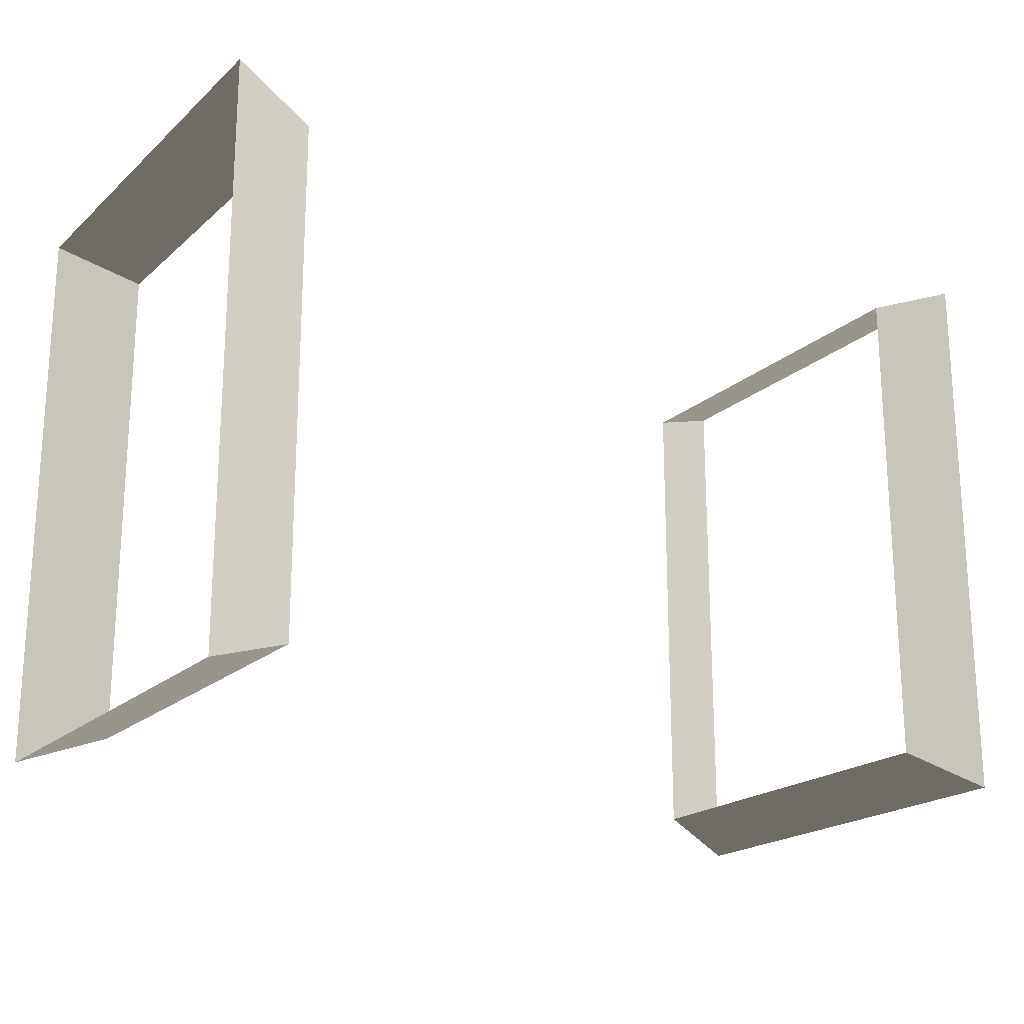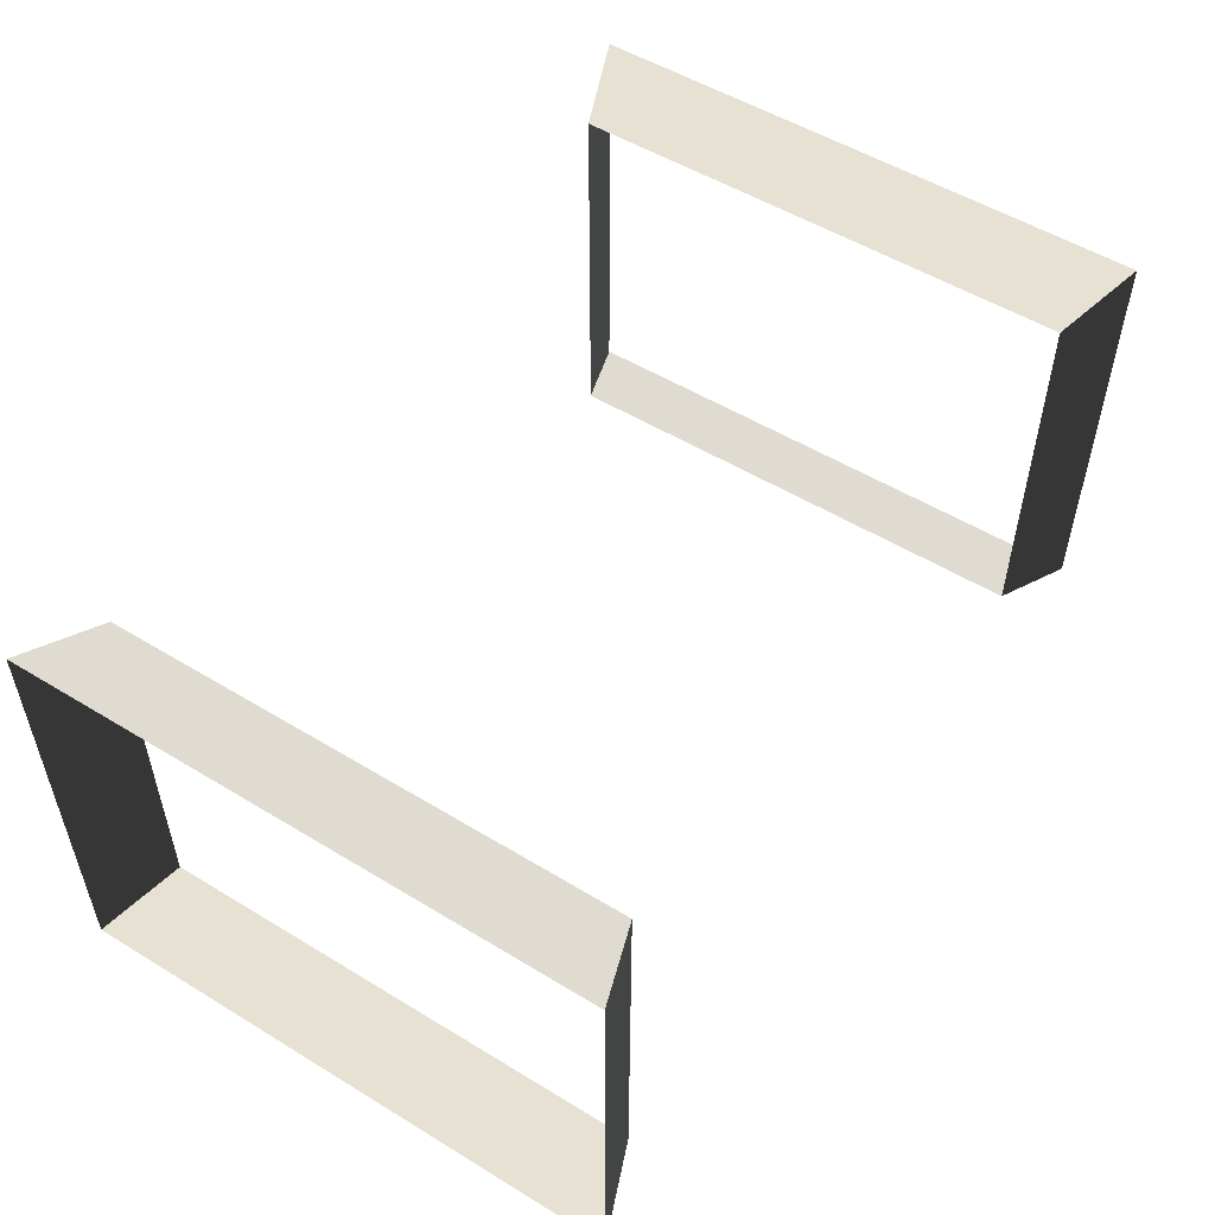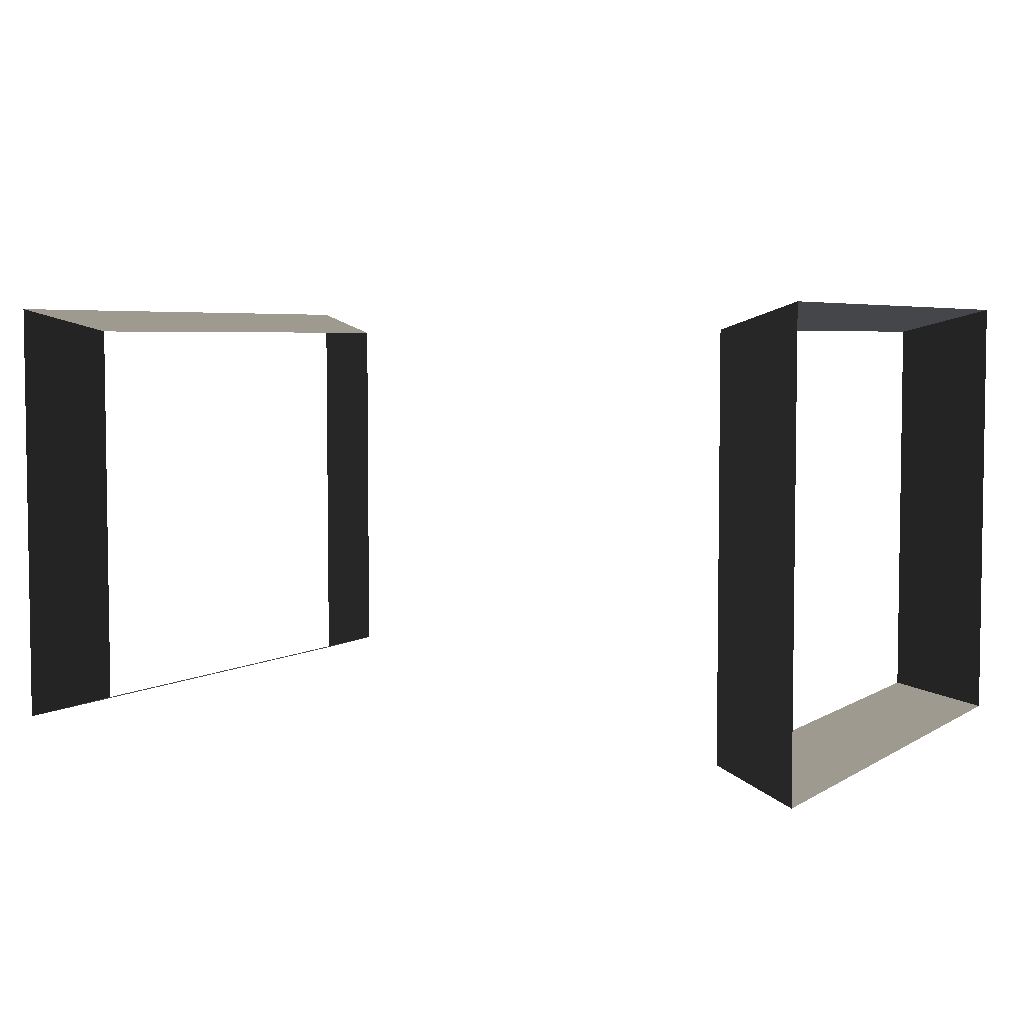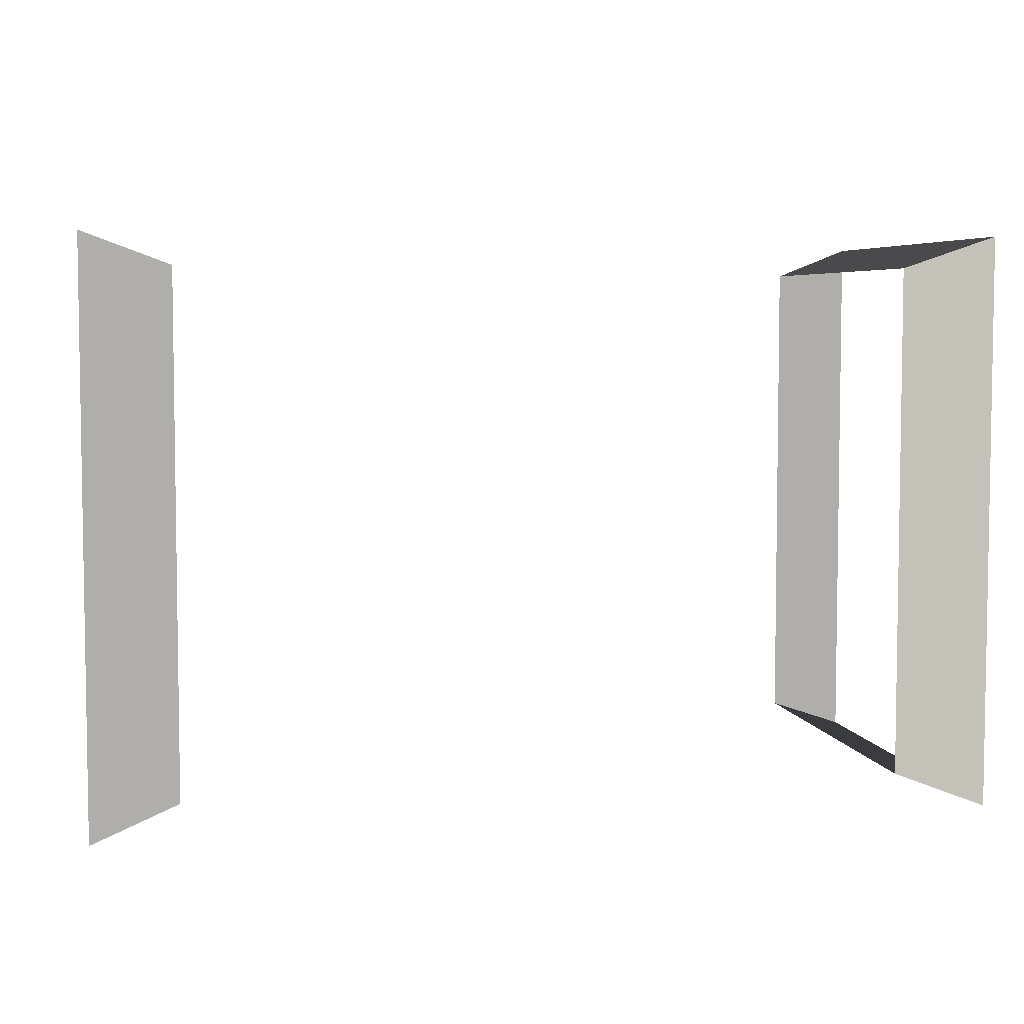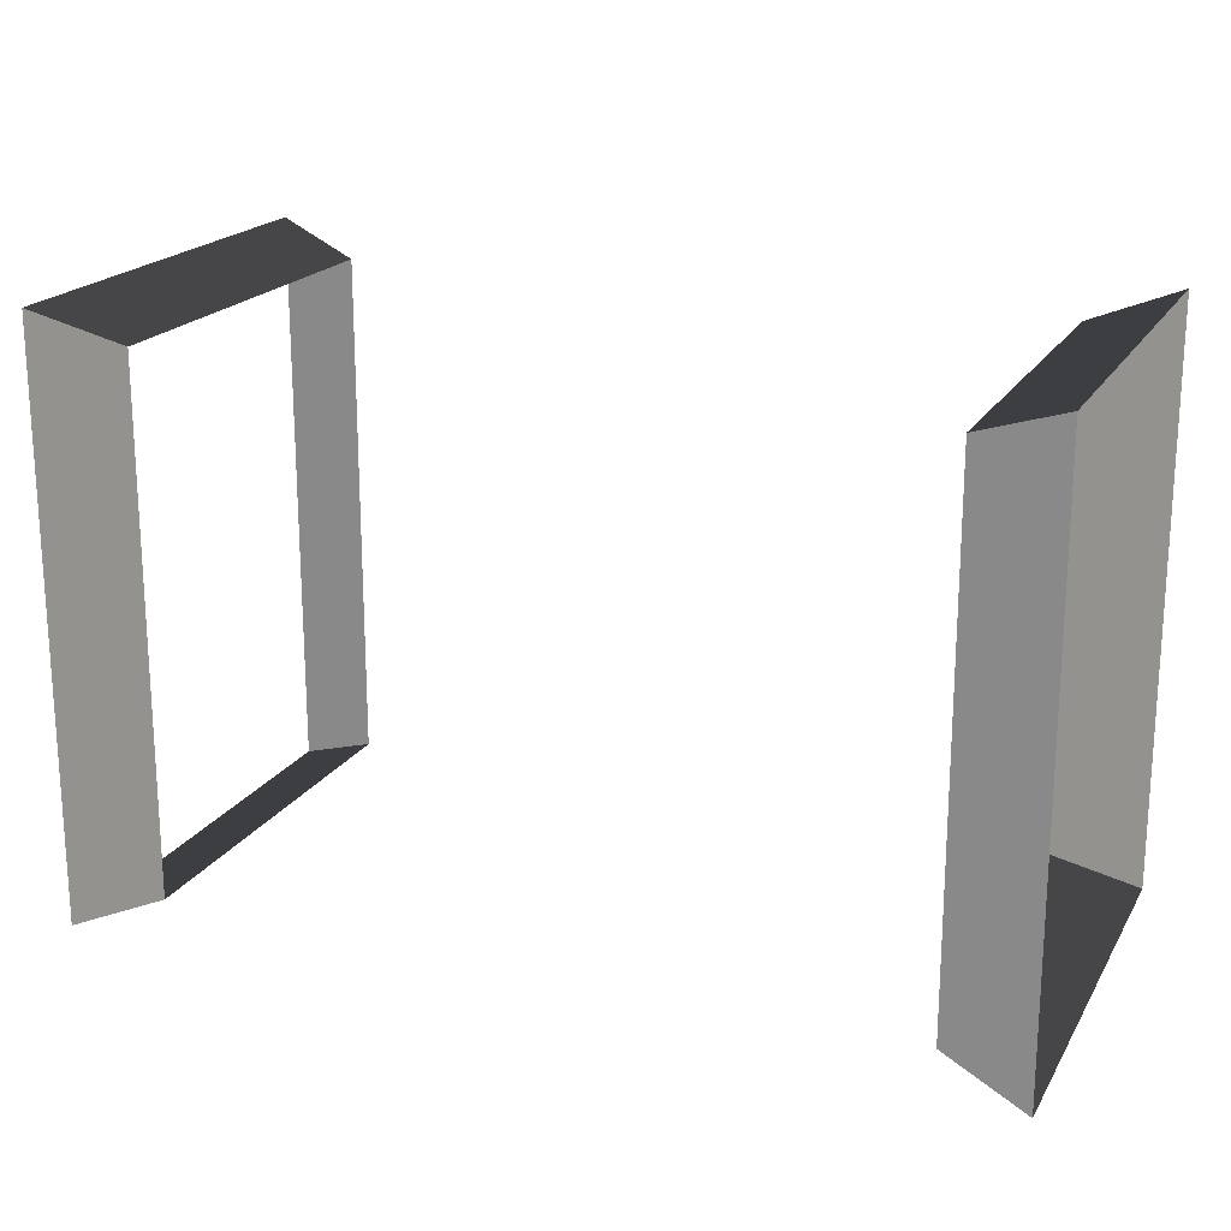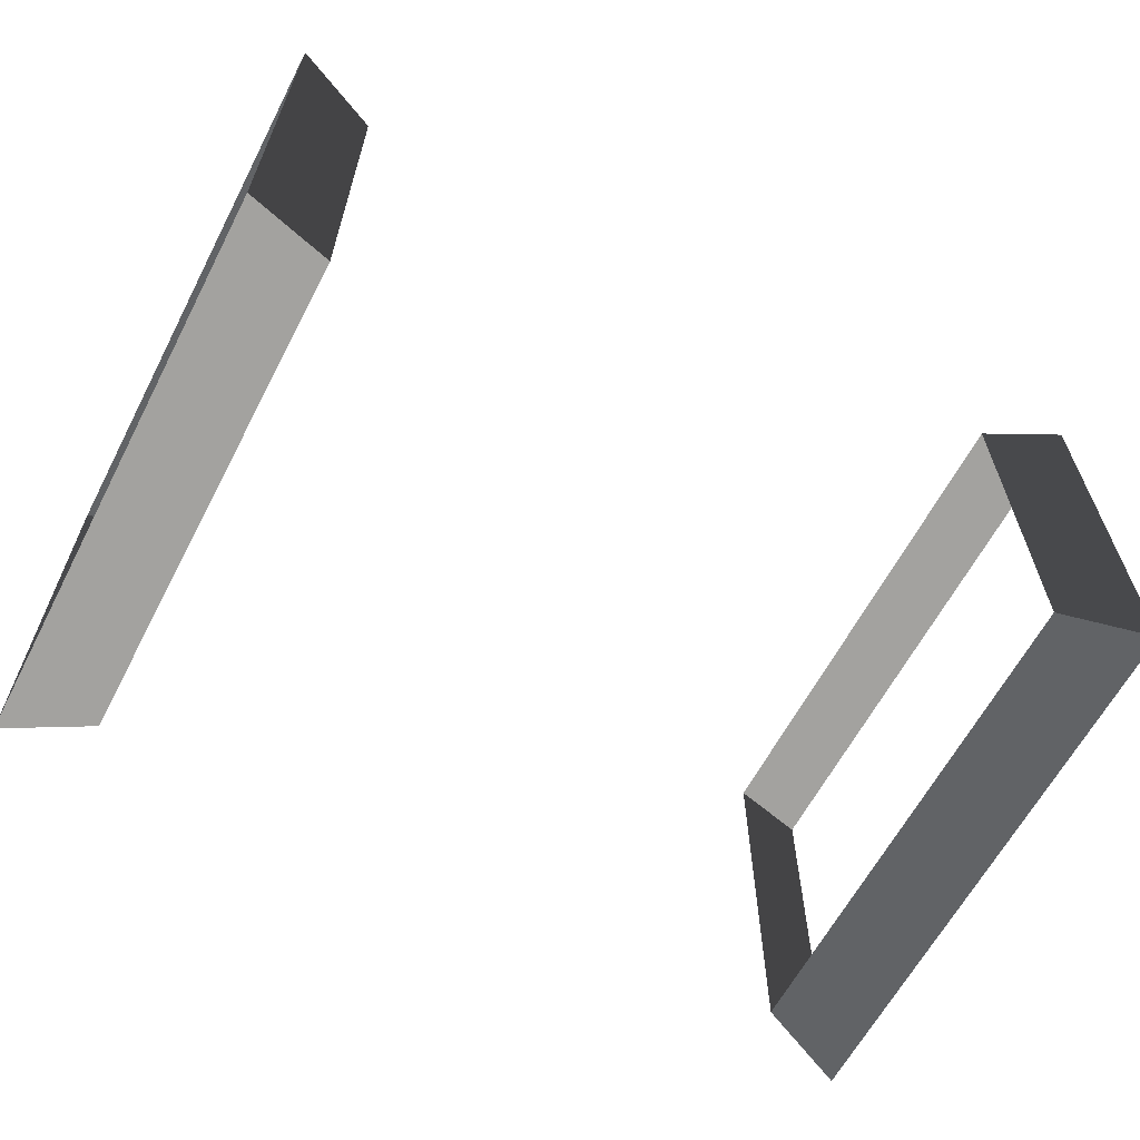
<metadata>
{"format":"obj","ext":"obj","renderer":"f3d","projection":"perspective","resolution":1024,"background":"white","views":[{"elev":-20.3,"azim":146.9,"up":"+Z"},{"elev":53.4,"azim":-57.0,"up":"+Y"},{"elev":4.9,"azim":29.4,"up":"+Y"},{"elev":5.3,"azim":169.4,"up":"+Z"},{"elev":19.5,"azim":22.2,"up":"+Z"},{"elev":-62.6,"azim":152.4,"up":"+Y"}]}
</metadata>
<code>
v 1.03 0.08828 0.7326
v 1.03 1.228 0.7326
v 1.276 1.297 0.8216
v 1.276 0.01906 0.8216
v 1.03 1.228 0.7326
v 1.03 1.228 -0.7326
v 1.276 1.297 -0.8216
v 1.276 1.297 0.8216
v 1.03 1.228 -0.7326
v 1.03 0.08828 -0.7326
v 1.276 0.01906 -0.8216
v 1.276 1.297 -0.8216
v 1.03 0.08828 -0.7326
v 1.03 0.08828 0.7326
v 1.276 0.01906 0.8216
v 1.276 0.01906 -0.8216
v 1.03 0.08828 0.7326
v 1.276 0.01906 0.8216
v 1.276 1.297 0.8216
v 1.03 1.228 0.7326
v 1.03 1.228 0.7326
v 1.276 1.297 0.8216
v 1.276 1.297 -0.8216
v 1.03 1.228 -0.7326
v 1.03 1.228 -0.7326
v 1.276 1.297 -0.8216
v 1.276 0.01906 -0.8216
v 1.03 0.08828 -0.7326
v 1.03 0.08828 -0.7326
v 1.276 0.01906 -0.8216
v 1.276 0.01906 0.8216
v 1.03 0.08828 0.7326
v -1.03 0.08828 -0.7326
v -1.03 1.228 -0.7326
v -1.276 1.297 -0.8216
v -1.276 0.01906 -0.8216
v -1.03 1.228 -0.7326
v -1.03 1.228 0.7326
v -1.276 1.297 0.8216
v -1.276 1.297 -0.8216
v -1.03 1.228 0.7326
v -1.03 0.08828 0.7326
v -1.276 0.01906 0.8216
v -1.276 1.297 0.8216
v -1.03 0.08828 0.7326
v -1.03 0.08828 -0.7326
v -1.276 0.01906 -0.8216
v -1.276 0.01906 0.8216
v -1.03 0.08828 -0.7326
v -1.276 0.01906 -0.8216
v -1.276 1.297 -0.8216
v -1.03 1.228 -0.7326
v -1.03 1.228 -0.7326
v -1.276 1.297 -0.8216
v -1.276 1.297 0.8216
v -1.03 1.228 0.7326
v -1.03 1.228 0.7326
v -1.276 1.297 0.8216
v -1.276 0.01906 0.8216
v -1.03 0.08828 0.7326
v -1.03 0.08828 0.7326
v -1.276 0.01906 0.8216
v -1.276 0.01906 -0.8216
v -1.03 0.08828 -0.7326
g Straw2_(3)_1606_71
f 1 3 2
f 1 4 3
f 5 7 6
f 5 8 7
f 9 11 10
f 9 12 11
f 13 15 14
f 13 16 15
f 17 19 18
f 17 20 19
f 21 23 22
f 21 24 23
f 25 27 26
f 25 28 27
f 29 31 30
f 29 32 31
f 33 35 34
f 33 36 35
f 37 39 38
f 37 40 39
f 41 43 42
f 41 44 43
f 45 47 46
f 45 48 47
f 49 51 50
f 49 52 51
f 53 55 54
f 53 56 55
f 57 59 58
f 57 60 59
f 61 63 62
f 61 64 63

</code>
